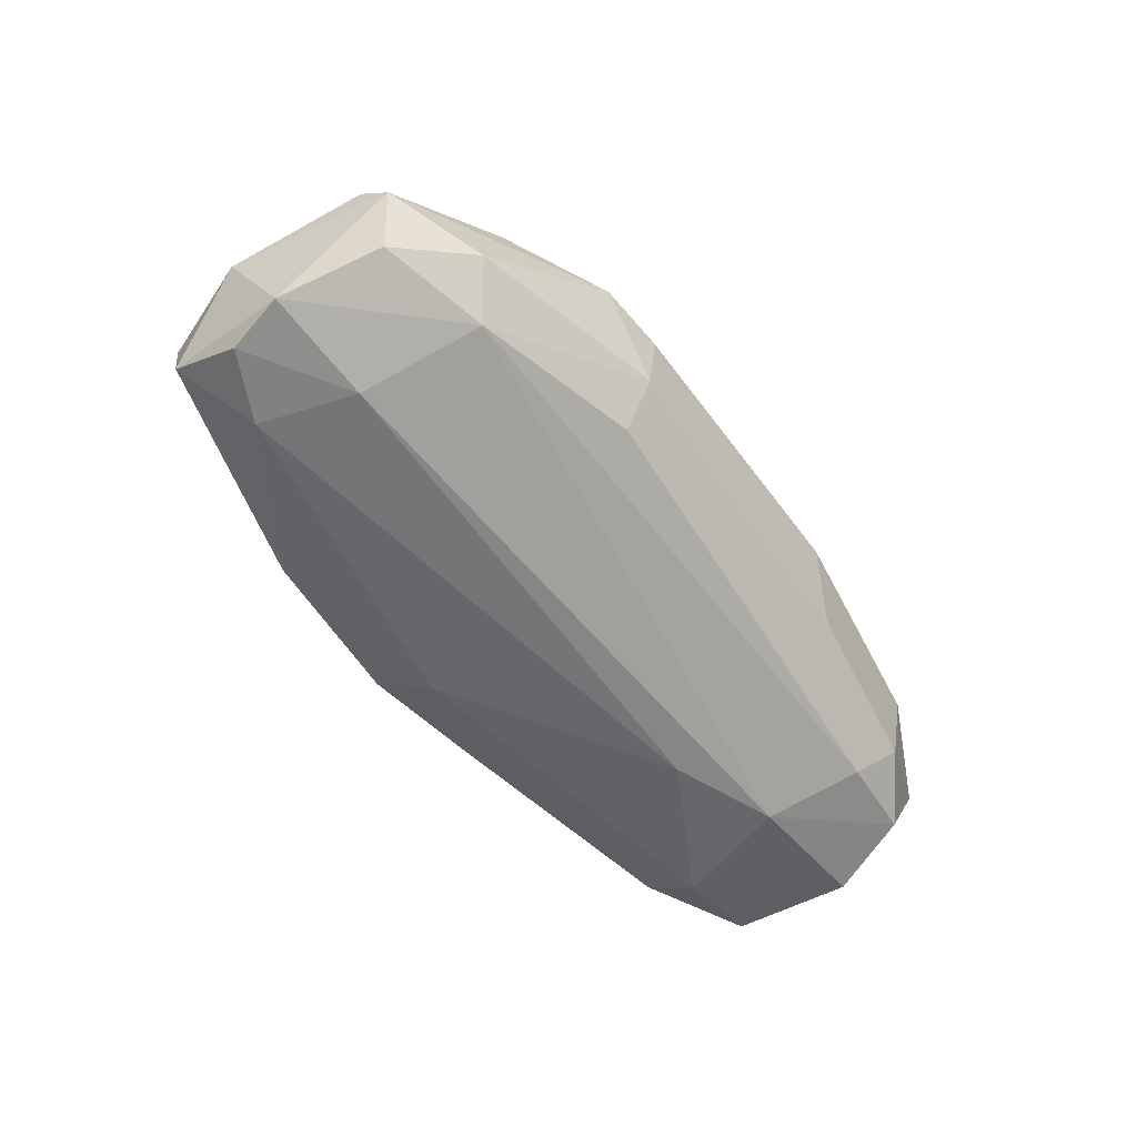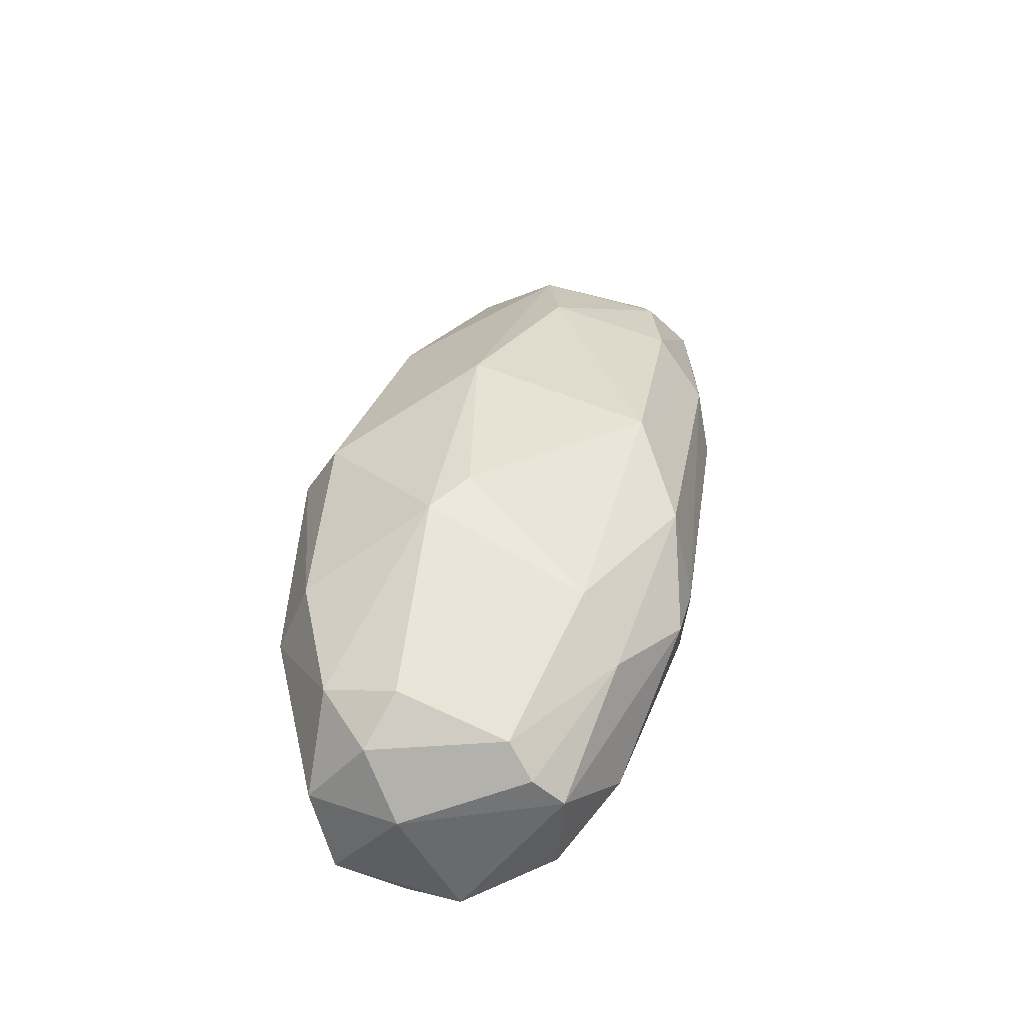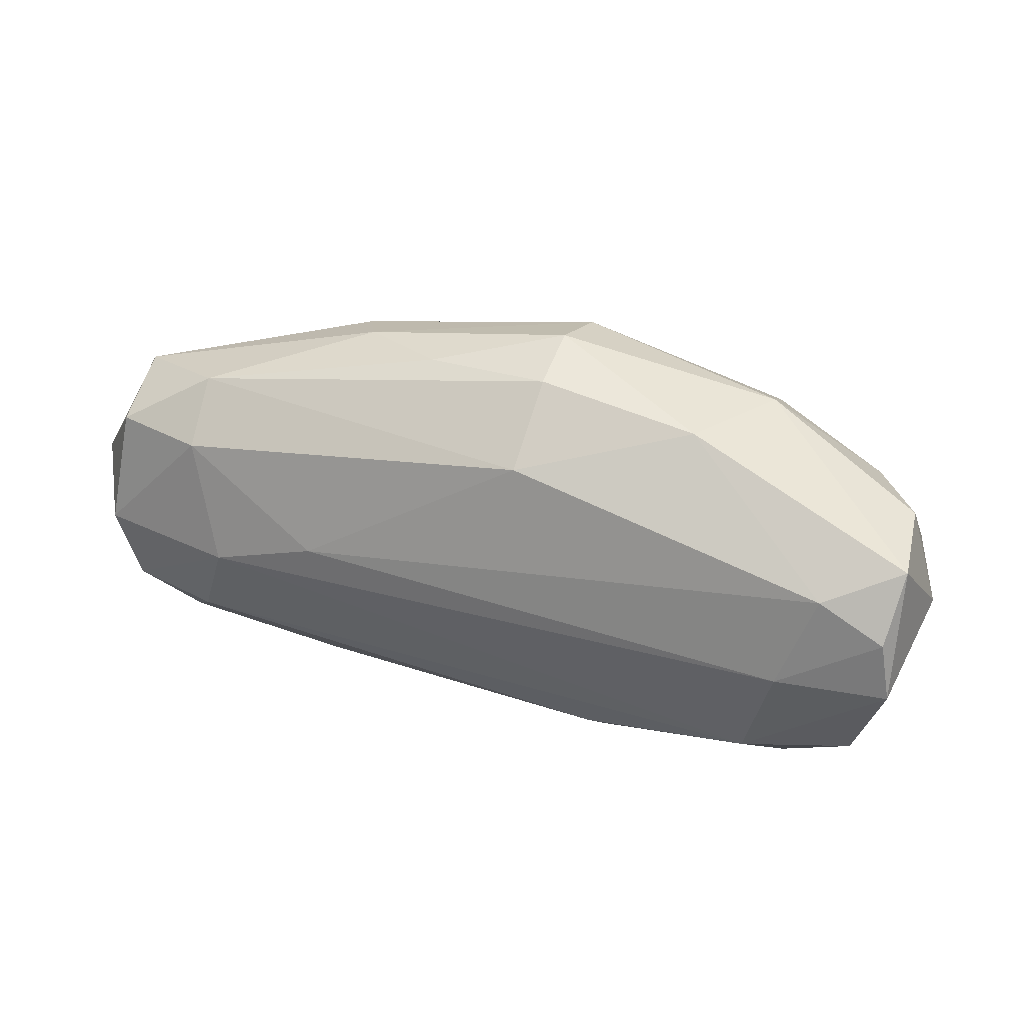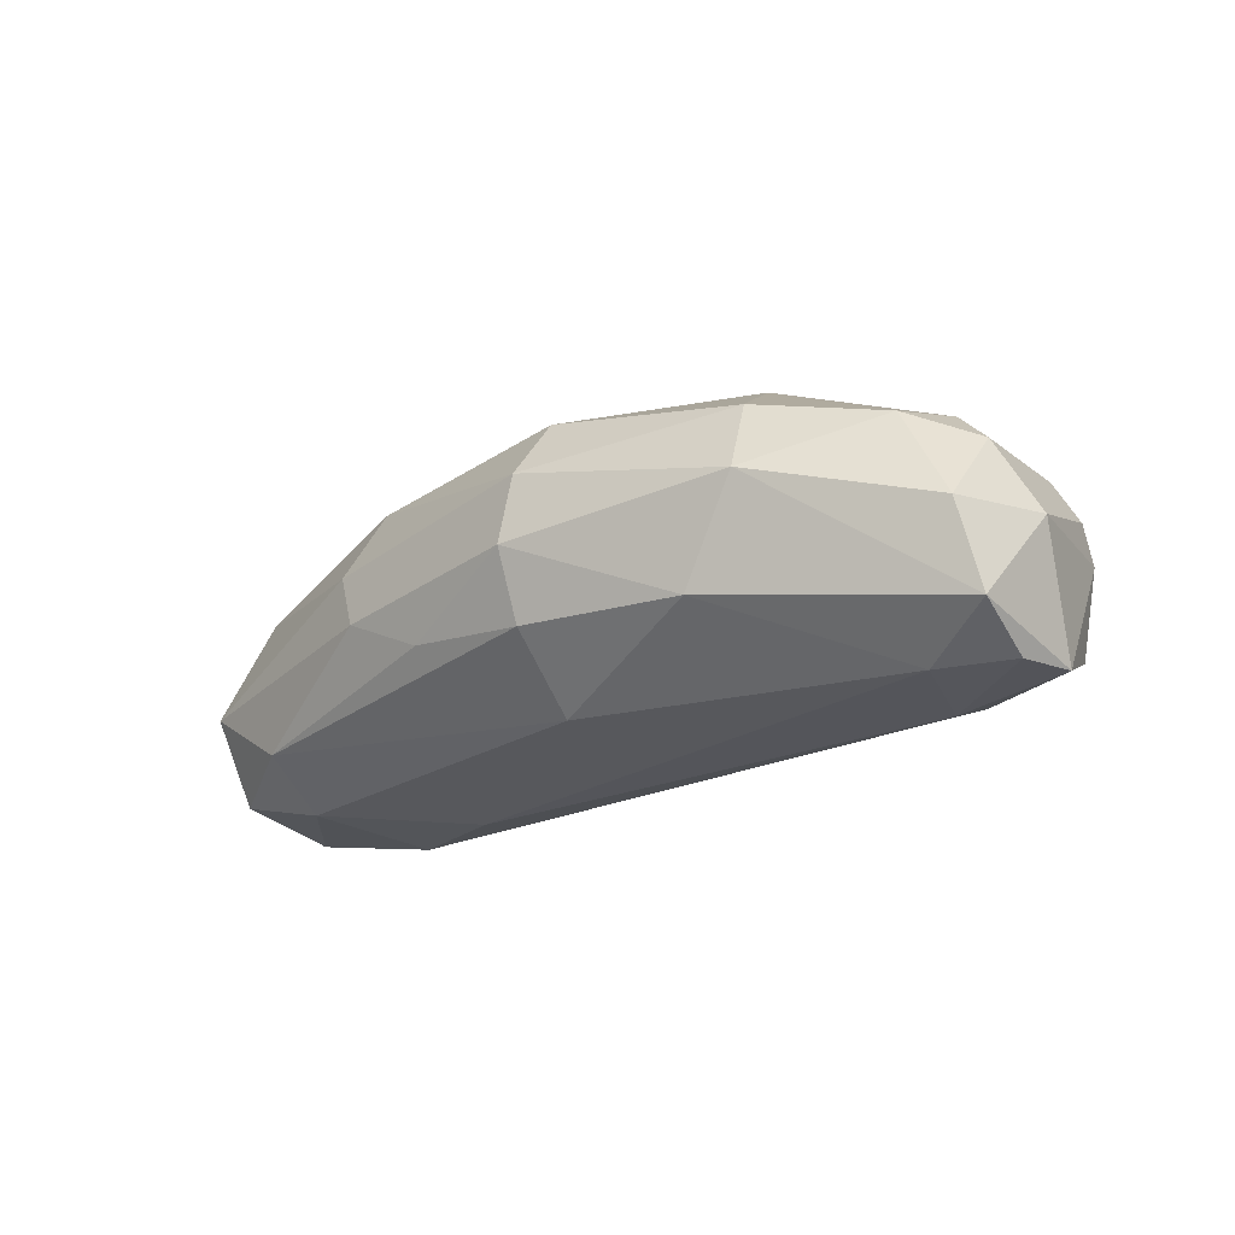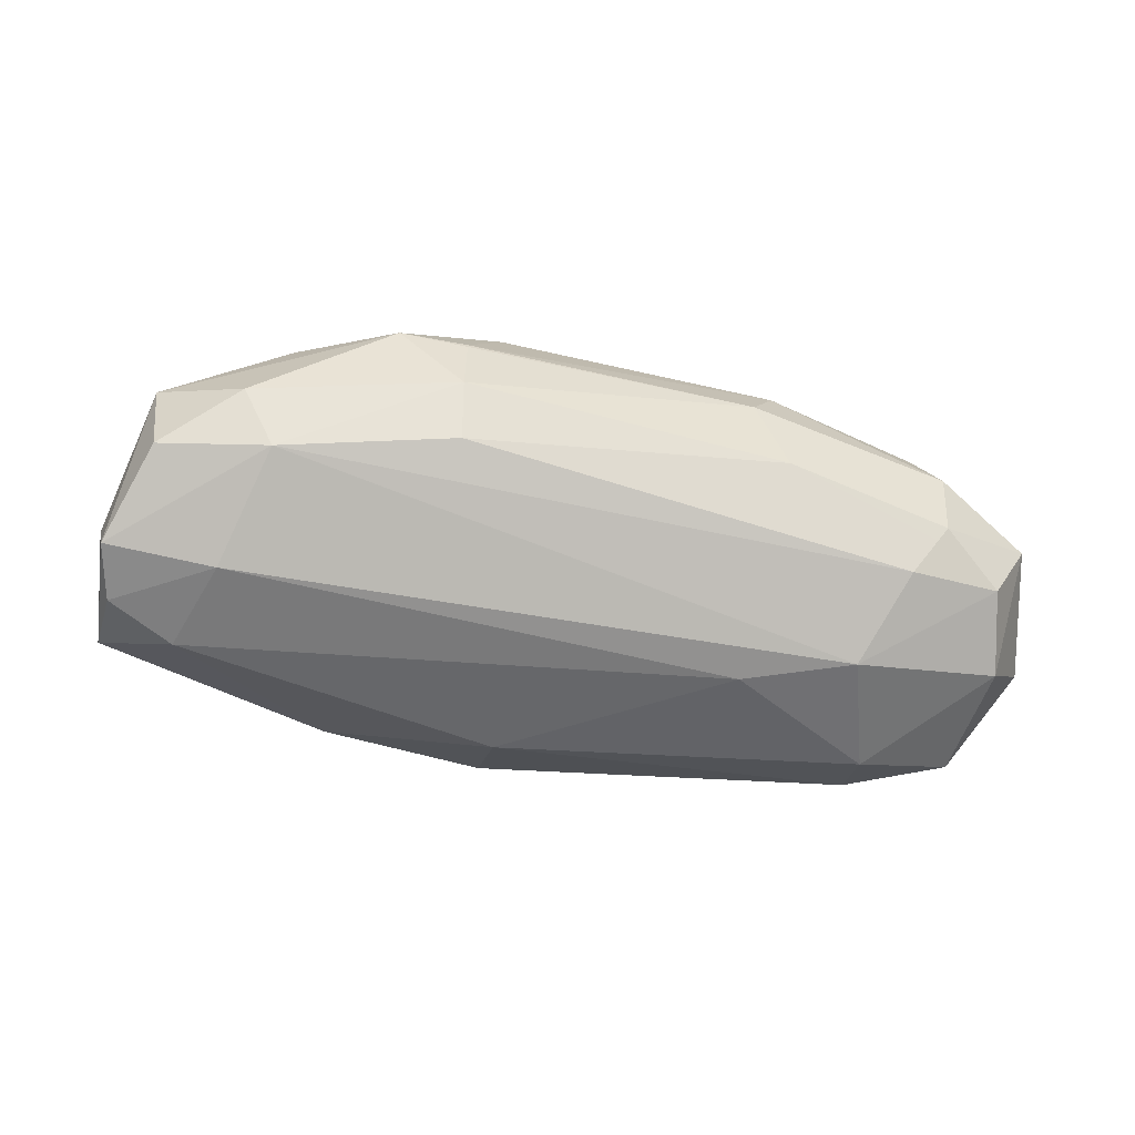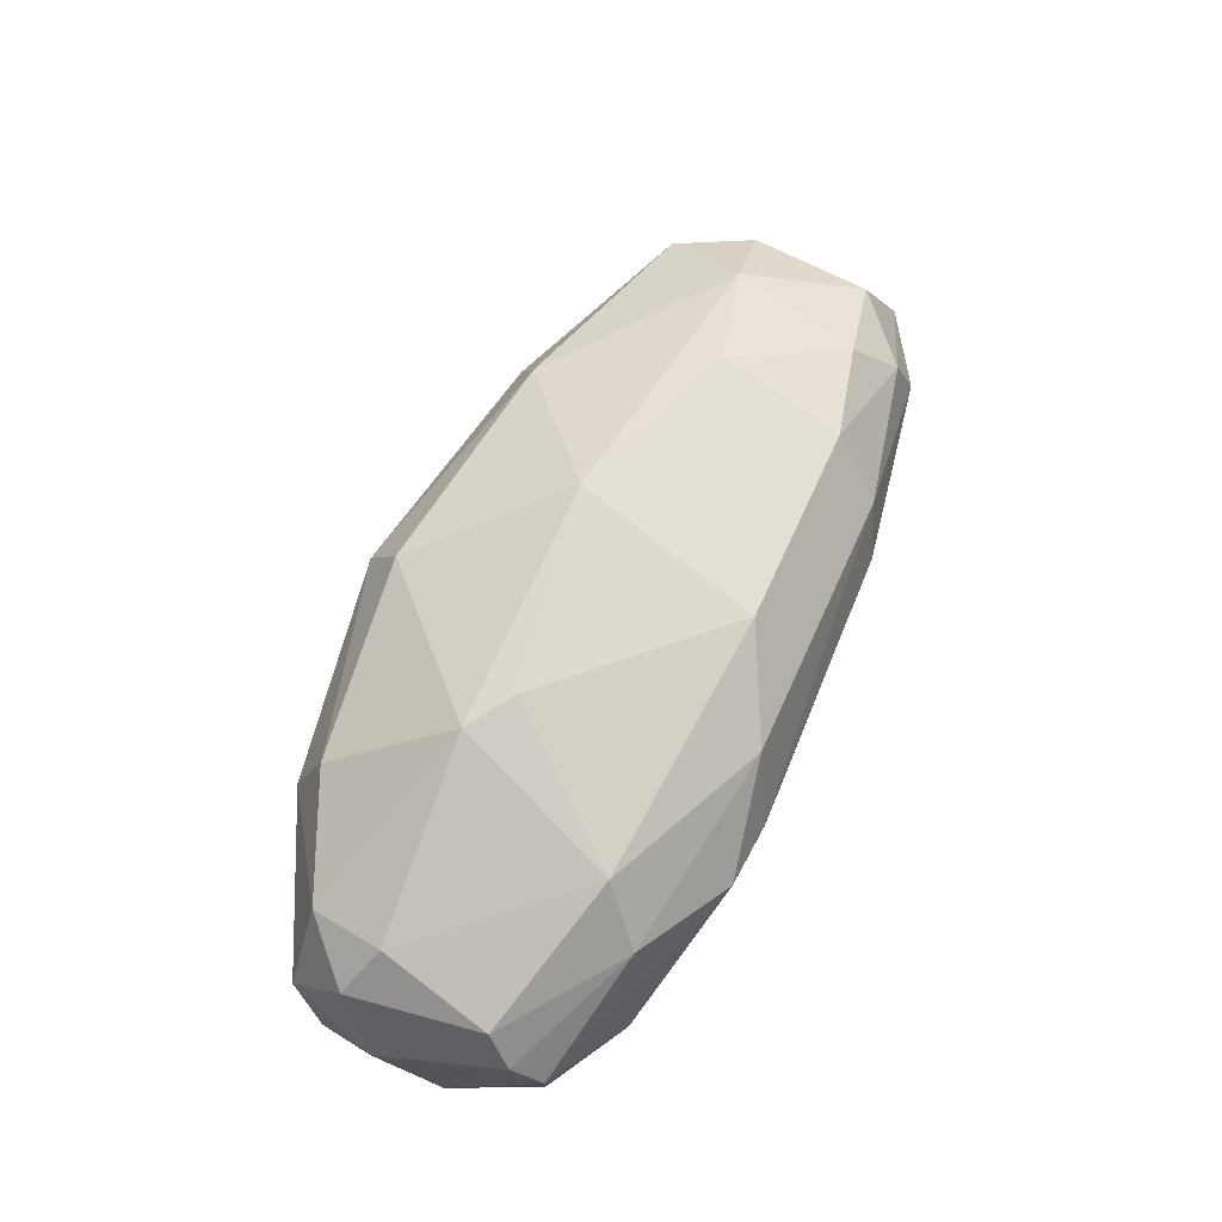
<metadata>
{"format":"obj","ext":"obj","renderer":"f3d","projection":"perspective","resolution":1024,"background":"white","views":[{"elev":-58.2,"azim":-48.7,"up":"+Z"},{"elev":35.1,"azim":-76.5,"up":"+Z"},{"elev":26.3,"azim":-159.9,"up":"+Y"},{"elev":-22.9,"azim":-137.7,"up":"+Z"},{"elev":-60.3,"azim":-7.9,"up":"+Z"},{"elev":66.4,"azim":-62.6,"up":"+Z"}]}
</metadata>
<code>
o convex_0
v 0.01354 0.03831 -0.01062
v -0.02253 -0.04189 0.005411
v -0.02253 -0.04189 0.006208
v 0.08651 -0.01782 -0.003401
v 0.007915 0.009433 0.03509
v -0.08109 0.001412 -0.02747
v -0.07226 0.01826 0.01102
v 0.05443 -0.004189 -0.02827
v 0.07929 0.02788 -0.005008
v 0.05925 -0.01862 0.02385
v -0.04821 -0.02503 0.02305
v -0.07547 -0.02664 -0.01864
v -0.01211 0.04151 0.01182
v 0.07048 0.02307 0.01342
v 0.06005 0.01906 -0.02586
v -0.04099 0.03269 -0.01544
v 0.0384 -0.03306 -0.008218
v -0.07949 -0.02263 0.003803
v 0.001513 -0.02663 0.03027
v -0.03858 0.007029 0.03107
v 0.03679 -0.03386 0.01663
v -0.05461 -0.02984 -0.02024
v -0.08189 0.01906 -0.006617
v 0.07929 -0.01701 -0.01784
v -0.01372 0.0343 0.02305
v -0.008914 0.02468 -0.02587
v 0.06326 0.00623 0.02546
v 0.03037 0.03109 0.02144
v 0.09054 0.007029 -0.007414
v -0.06185 -0.008998 -0.02908
v -0.07387 0.003825 0.01503
v -0.03537 -0.04189 0.007817
v -0.05222 0.0343 0.002208
v 0.0777 0.02066 -0.02105
v -0.0835 0.01424 -0.02185
v -0.02174 -0.03386 -0.01624
v 0.06968 -0.02825 0.002201
v 0.0777 -0.01381 0.01423
v -0.08671 0.000621 -0.005015
v -0.01051 0.04313 -0.000996
v 0.03519 0.0367 0.008614
v 0.06245 -0.02022 -0.02025
v 0.06005 0.03029 -0.01704
v -0.01613 -0.03707 0.02065
v 0.0817 -0.001776 -0.02266
v -0.05061 0.02868 0.01583
v 0.04321 -0.000169 0.03107
v -0.06103 -0.03546 -0.01062
v -0.06905 0.008635 -0.02827
v -0.08269 -0.009797 -0.02666
v 0.0785 0.009433 0.01342
v -0.02253 -0.04027 -0.006617
v 0.03198 -0.03707 0.005405
v 0.03358 0.001412 -0.02908
v 0.02957 0.03911 -0.002603
v -0.01051 0.03831 -0.01383
v -0.07788 -0.02825 -0.001806
v -0.02975 0.001412 0.03267
v 0.04079 -0.02424 0.02706
v -0.05461 -0.03306 0.01263
v -0.07708 -0.01782 0.01022
v -0.08189 0.007828 0.007013
v 0.06887 -0.02584 -0.01223
v 0.06566 -0.02584 0.01342
f 59 21 64
f 20 5 25
f 27 14 28
f 13 25 28
f 25 5 28
f 5 27 28
f 8 22 30
f 11 20 31
f 20 7 31
f 2 3 32
f 23 7 33
f 9 29 34
f 33 16 35
f 23 33 35
f 27 10 38
f 4 29 38
f 23 35 39
f 33 13 40
f 16 33 40
f 14 9 41
f 28 14 41
f 13 28 41
f 22 8 42
f 8 24 42
f 17 36 42
f 36 22 42
f 15 26 43
f 9 34 43
f 34 15 43
f 19 11 44
f 3 21 44
f 21 19 44
f 32 3 44
f 8 15 45
f 4 24 45
f 24 8 45
f 29 4 45
f 15 34 45
f 34 29 45
f 7 20 46
f 25 13 46
f 20 25 46
f 13 33 46
f 33 7 46
f 5 19 47
f 10 27 47
f 27 5 47
f 12 22 48
f 16 26 49
f 30 6 49
f 6 35 49
f 35 16 49
f 22 12 50
f 6 30 50
f 30 22 50
f 35 6 50
f 39 35 50
f 9 14 51
f 14 27 51
f 29 9 51
f 27 38 51
f 38 29 51
f 2 32 52
f 36 17 52
f 22 36 52
f 48 22 52
f 32 48 52
f 3 2 53
f 21 3 53
f 37 21 53
f 2 52 53
f 52 17 53
f 15 8 54
f 26 15 54
f 8 30 54
f 49 26 54
f 30 49 54
f 1 40 55
f 40 13 55
f 41 9 55
f 13 41 55
f 43 1 55
f 9 43 55
f 26 16 56
f 40 1 56
f 16 40 56
f 1 43 56
f 43 26 56
f 18 39 57
f 12 48 57
f 48 32 57
f 50 12 57
f 39 50 57
f 19 5 58
f 11 19 58
f 20 11 58
f 5 20 58
f 19 21 59
f 10 47 59
f 47 19 59
f 44 11 60
f 32 44 60
f 18 57 60
f 57 32 60
f 11 31 61
f 39 18 61
f 60 11 61
f 18 60 61
f 7 23 62
f 31 7 62
f 23 39 62
f 61 31 62
f 39 61 62
f 24 4 63
f 4 37 63
f 42 24 63
f 17 42 63
f 37 53 63
f 53 17 63
f 37 4 64
f 21 37 64
f 38 10 64
f 4 38 64
f 10 59 64

</code>
